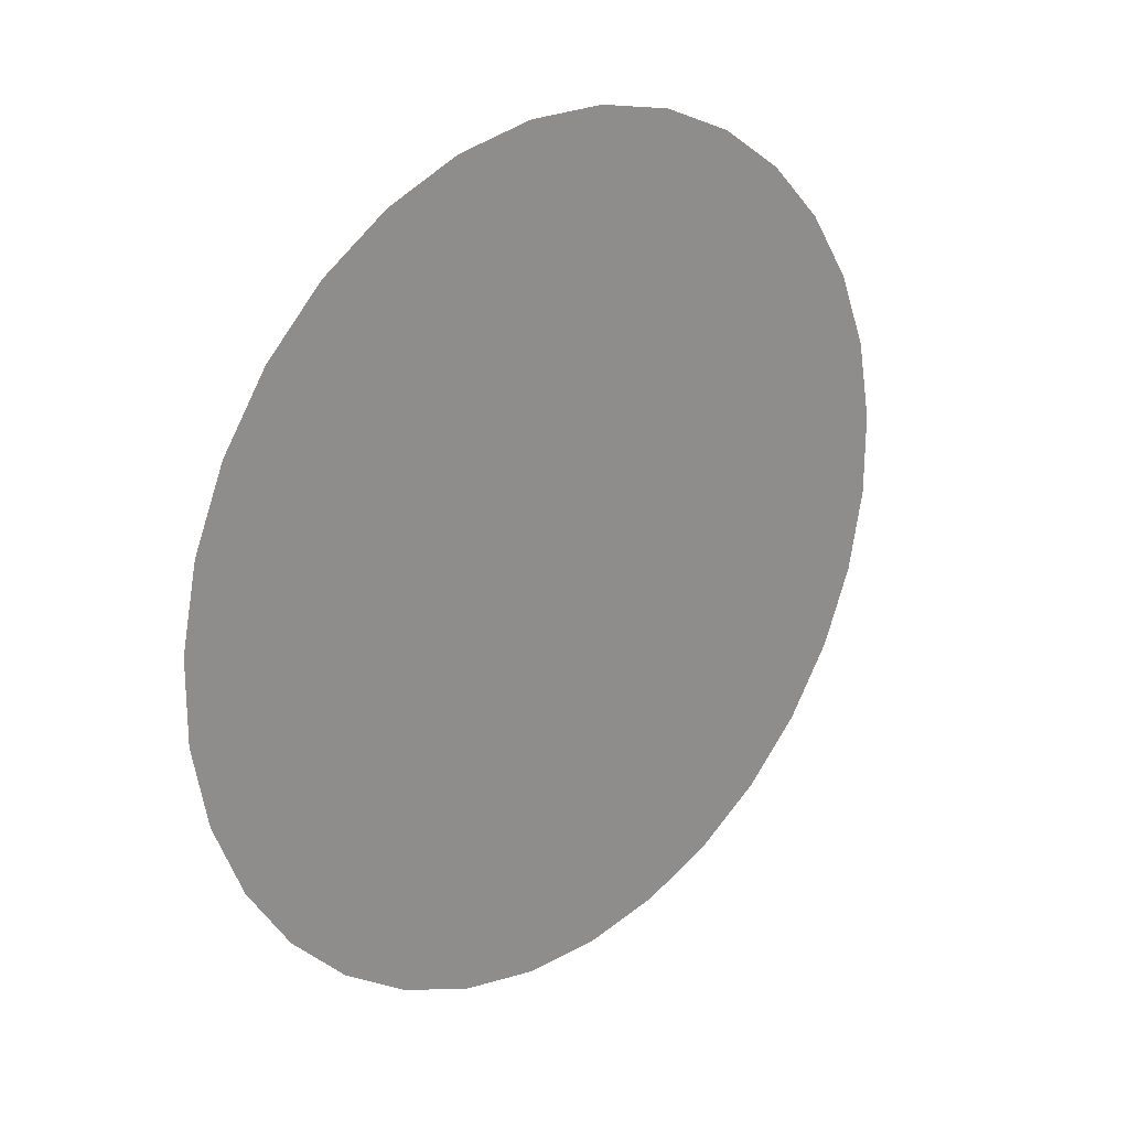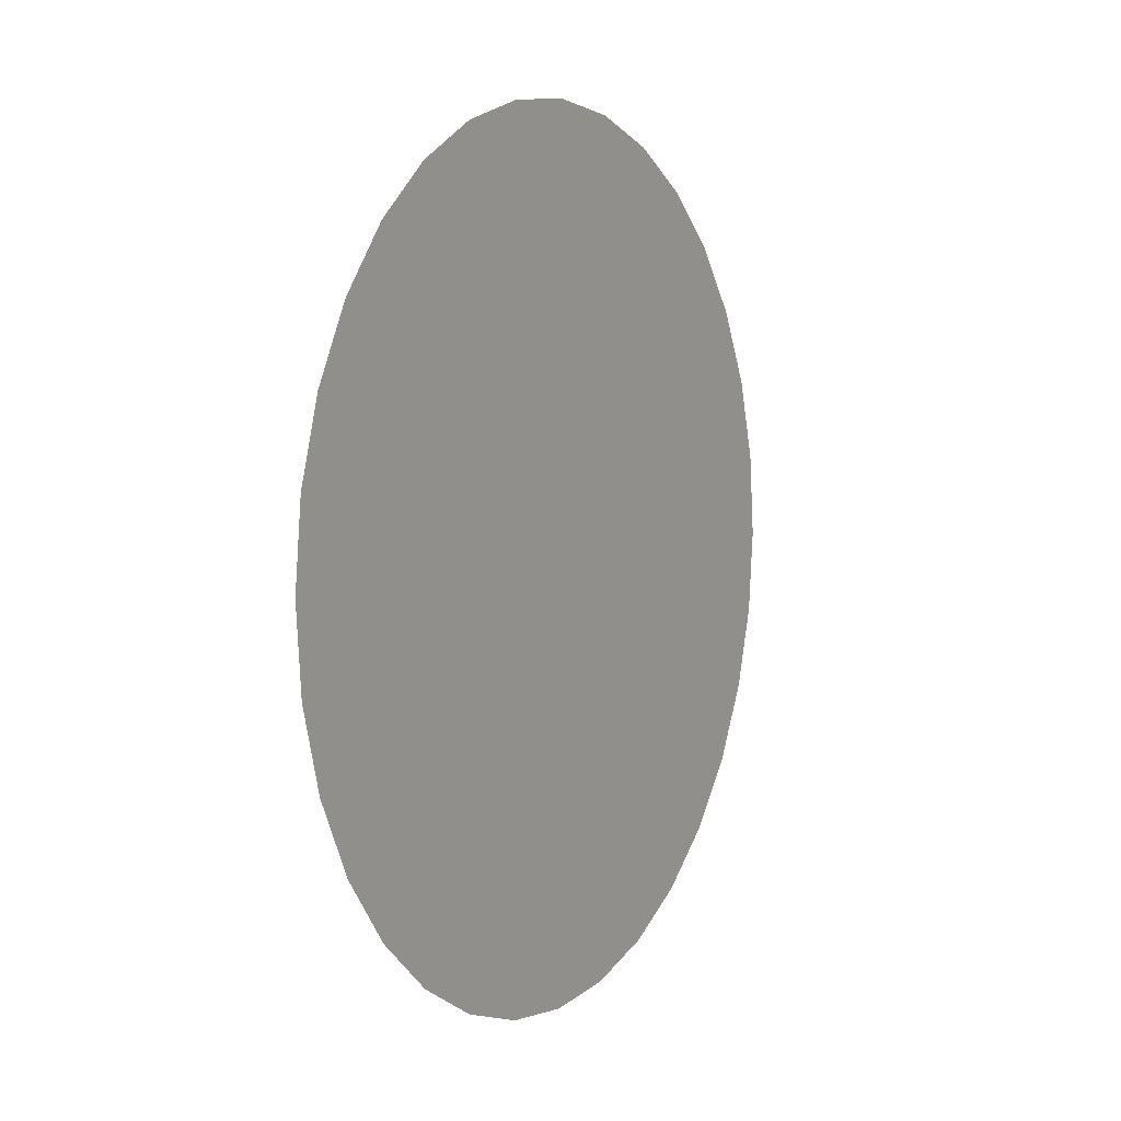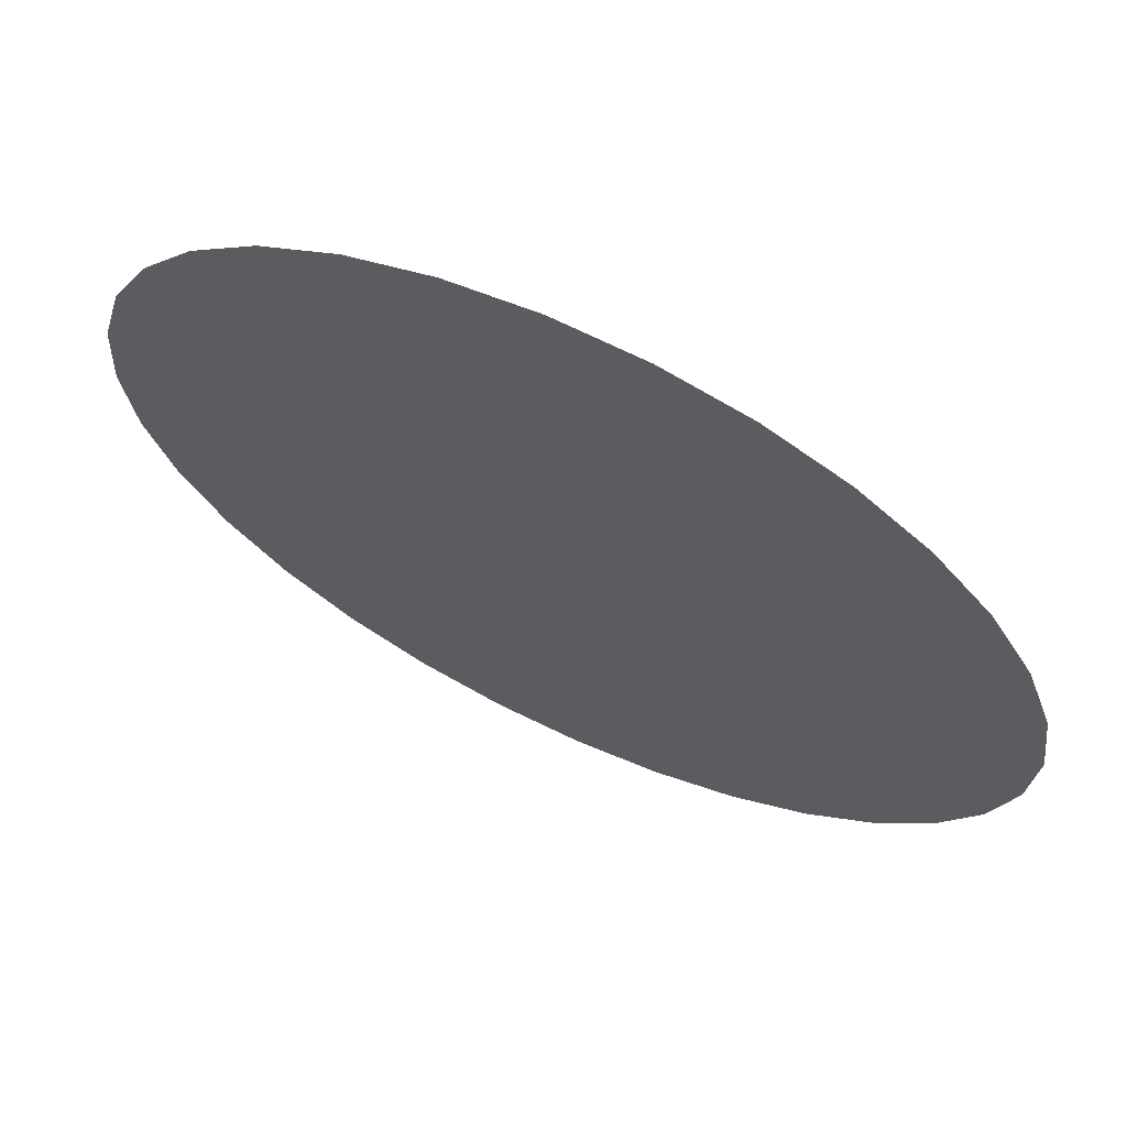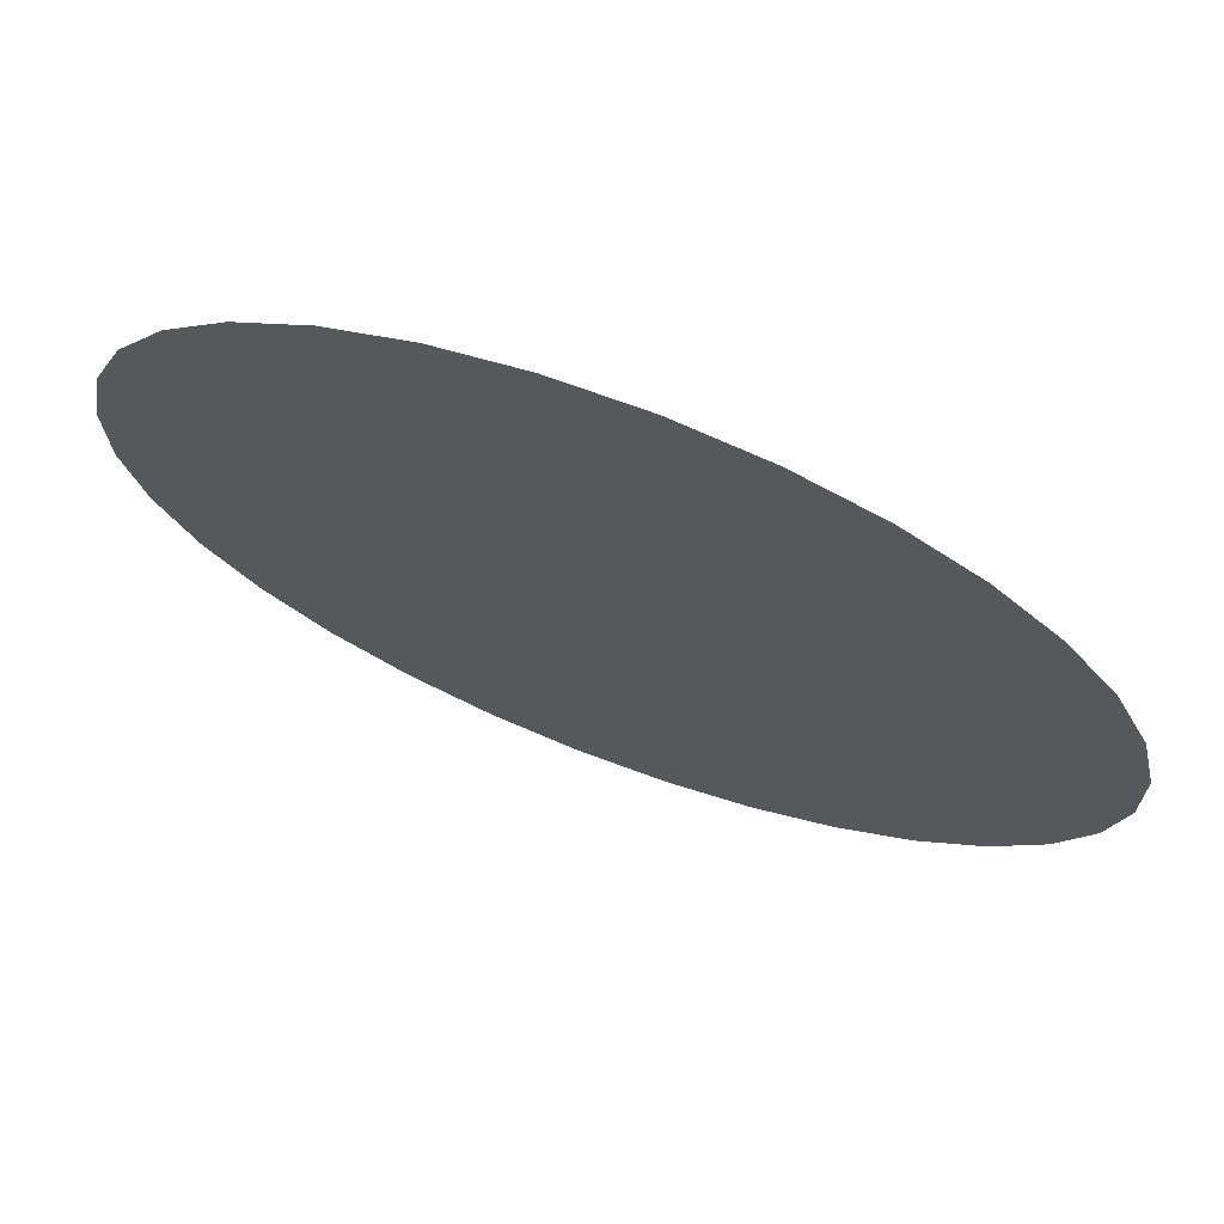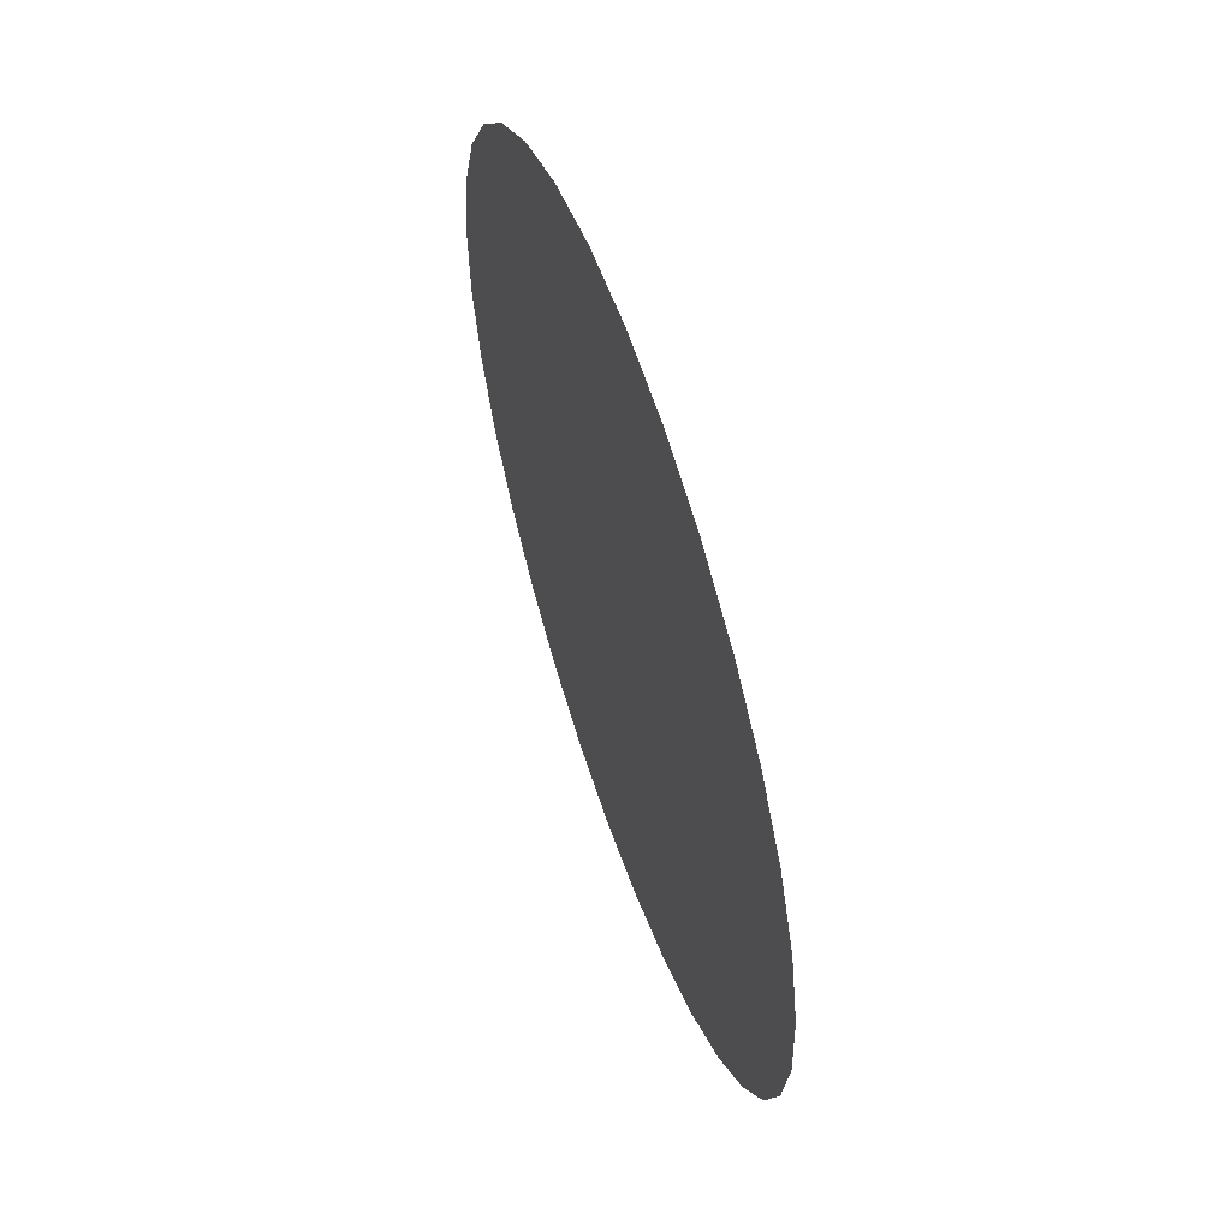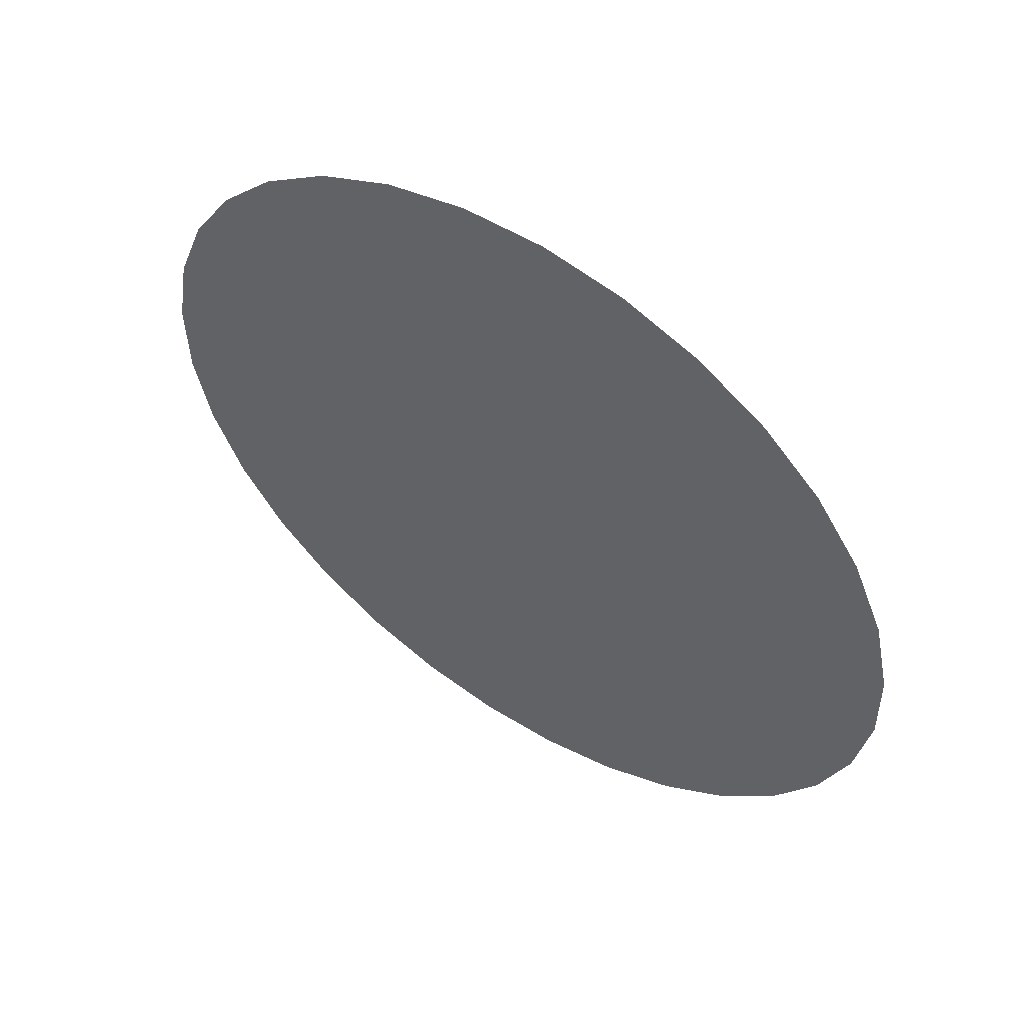
<metadata>
{"format":"obj","ext":"obj","renderer":"f3d","projection":"perspective","resolution":1024,"background":"white","views":[{"elev":14.9,"azim":101.4,"up":"+Z"},{"elev":-8.2,"azim":83.3,"up":"+Z"},{"elev":-49.3,"azim":54.3,"up":"+Y"},{"elev":11.3,"azim":-41.8,"up":"+Y"},{"elev":37.9,"azim":-143.0,"up":"+Z"},{"elev":62.7,"azim":-1.2,"up":"+Z"}]}
</metadata>
<code>
g SB-PortholeWindow_0
v -1.605 -2.332 4.015
v -1.956 -2.095 3.932
v -1.619 -2.31 4.096
v -1.603 -2.345 3.932
v -1.647 -2.281 4.17
v -1.616 -2.348 3.848
v -1.687 -2.244 4.235
v -1.641 -2.341 3.767
v -1.737 -2.201 4.289
v -1.678 -2.325 3.693
v -1.795 -2.154 4.328
v -1.726 -2.3 3.628
v -1.86 -2.105 4.353
v -1.783 -2.267 3.575
v -1.928 -2.056 4.361
v -1.847 -2.227 3.535
v -1.997 -2.008 4.353
v -1.915 -2.183 3.511
v -2.065 -1.963 4.328
v -1.984 -2.135 3.502
v -2.129 -1.924 4.289
v -2.052 -2.085 3.511
v -2.186 -1.891 4.235
v -2.117 -2.036 3.535
v -2.234 -1.866 4.17
v -2.175 -1.989 3.575
v -2.271 -1.849 4.096
v -2.225 -1.947 3.628
v -2.296 -1.843 4.015
v -2.265 -1.91 3.693
v -2.309 -1.846 3.932
v -2.293 -1.88 3.767
v -2.307 -1.858 3.848
g SB-PortholeWindow_0_0
f 3 2 1
f 1 2 4
f 5 2 3
f 4 2 6
f 7 2 5
f 6 2 8
f 9 2 7
f 8 2 10
f 11 2 9
f 10 2 12
f 13 2 11
f 12 2 14
f 15 2 13
f 14 2 16
f 17 2 15
f 16 2 18
f 19 2 17
f 18 2 20
f 21 2 19
f 20 2 22
f 23 2 21
f 22 2 24
f 25 2 23
f 24 2 26
f 27 2 25
f 26 2 28
f 29 2 27
f 28 2 30
f 31 2 29
f 30 2 32
f 33 2 31
f 32 2 33

</code>
